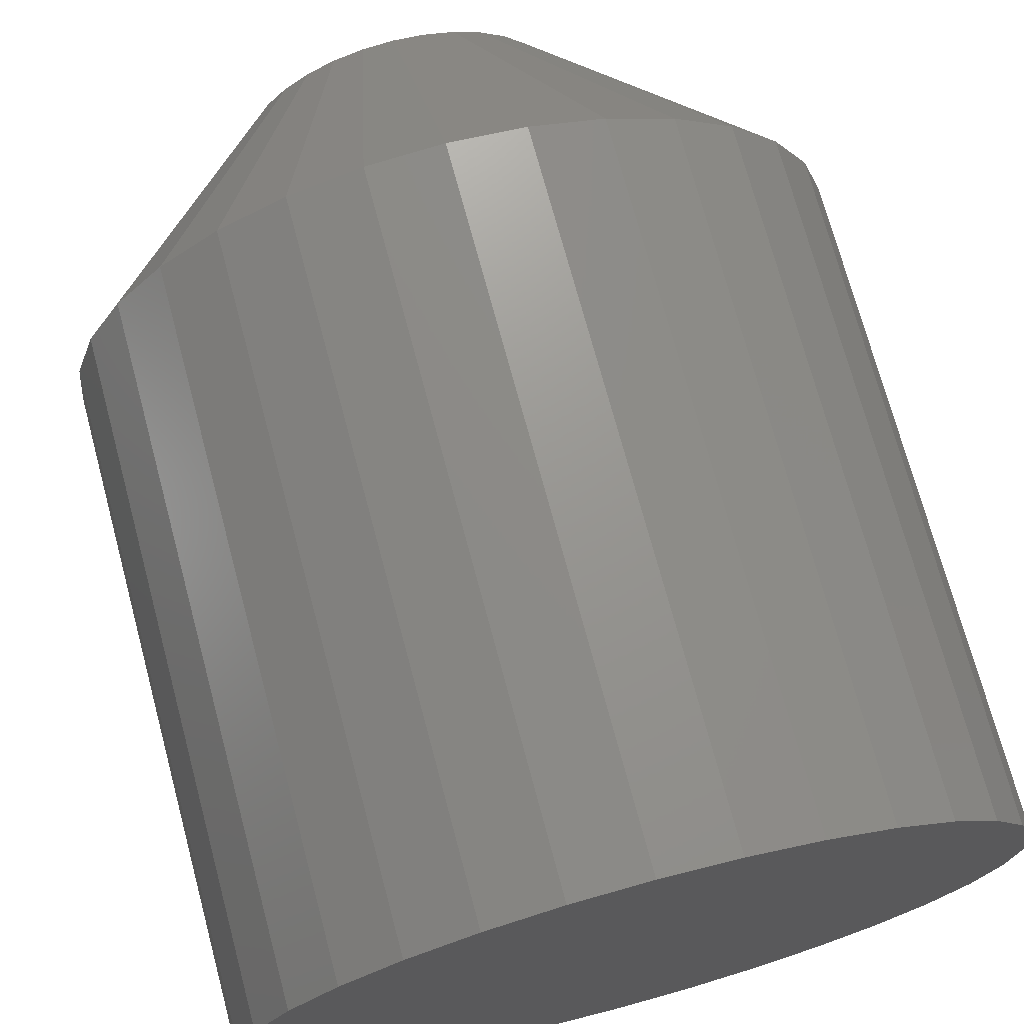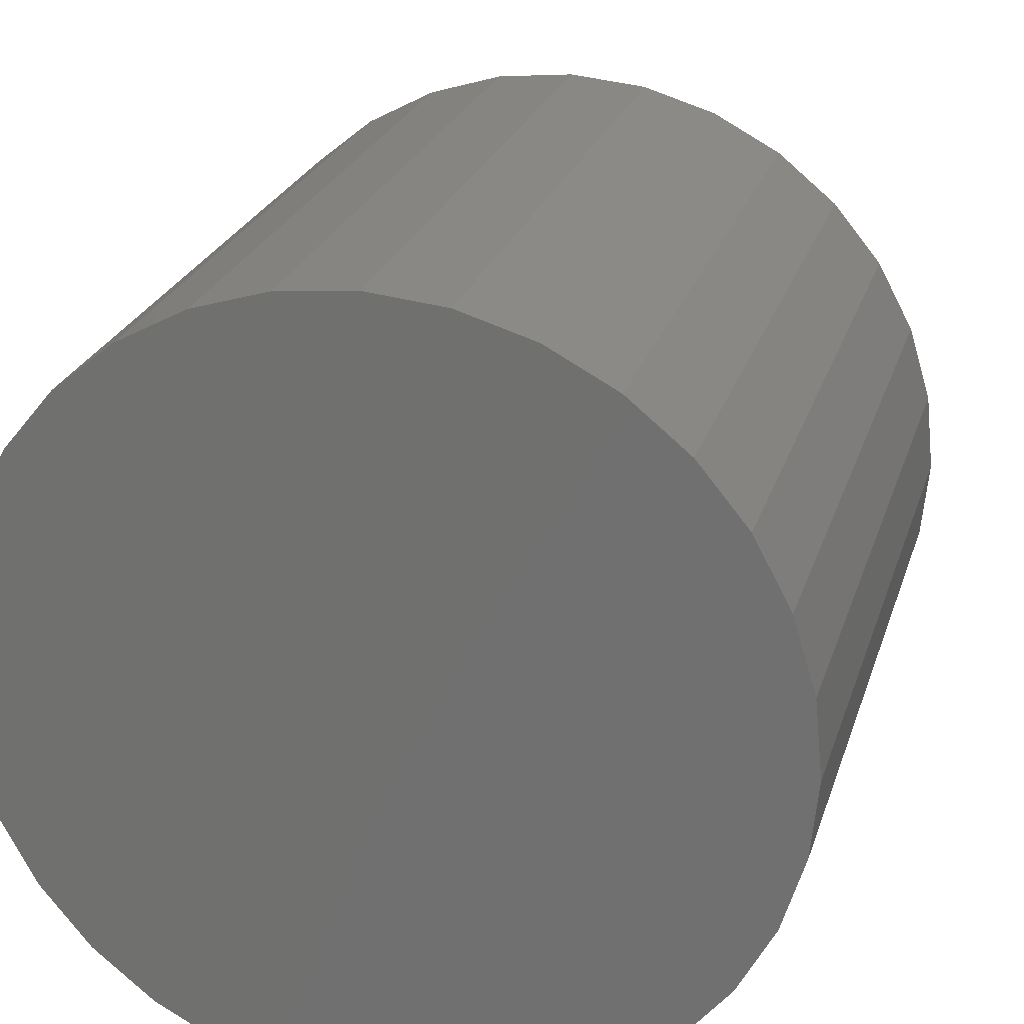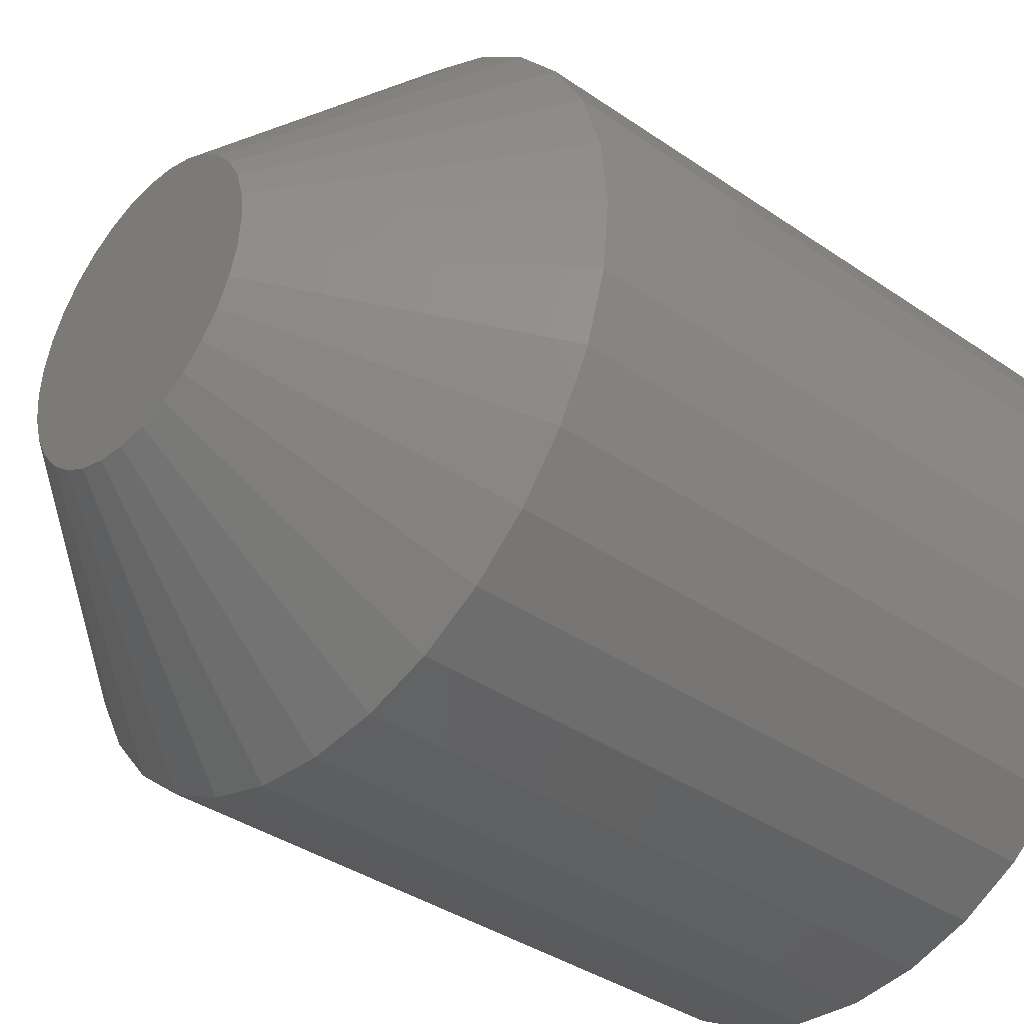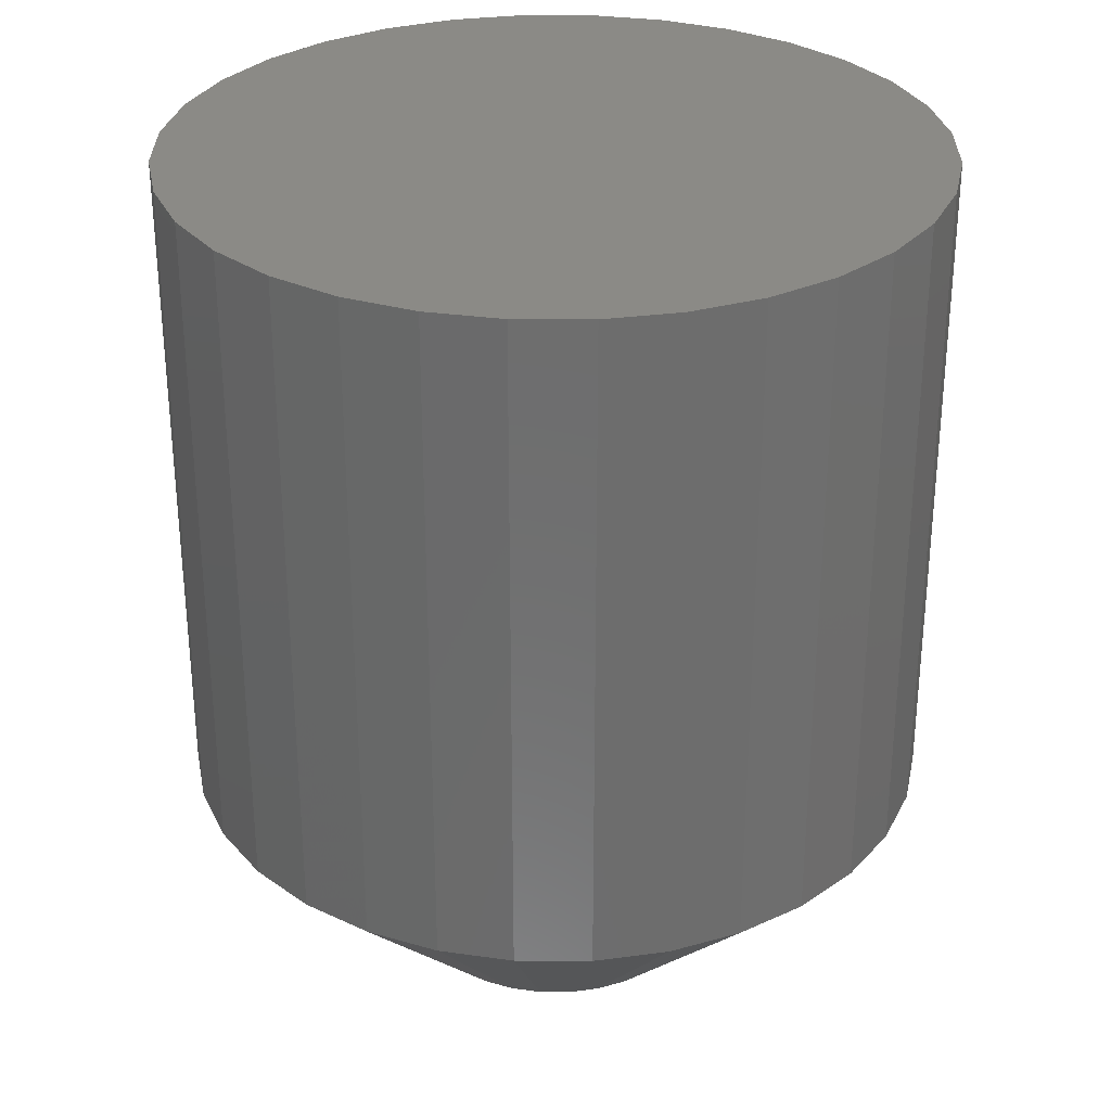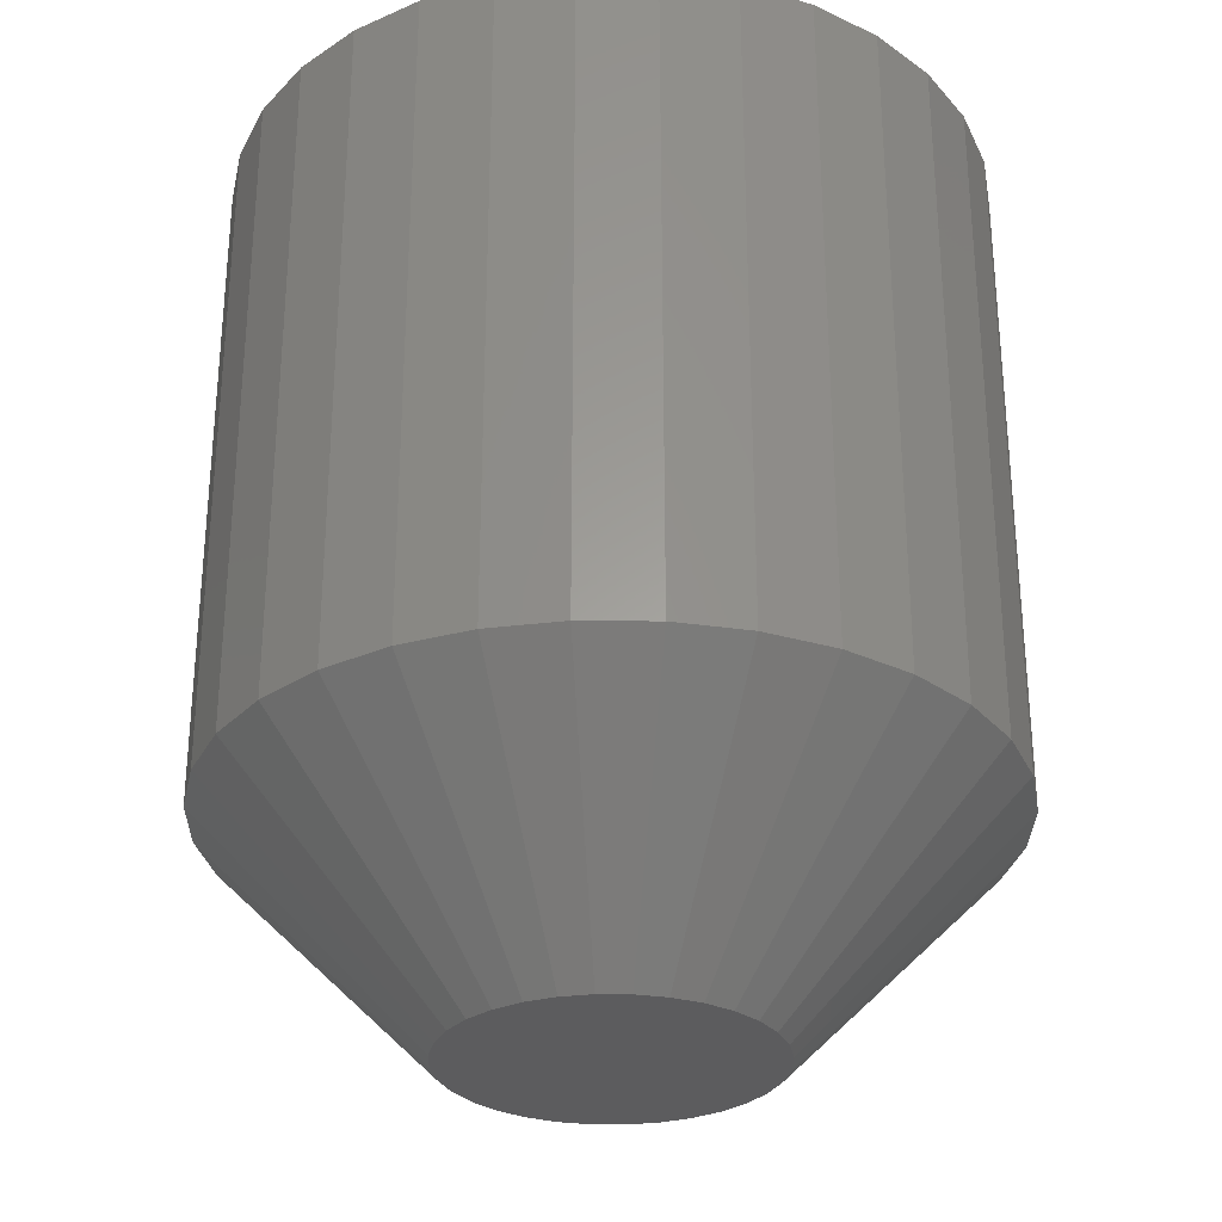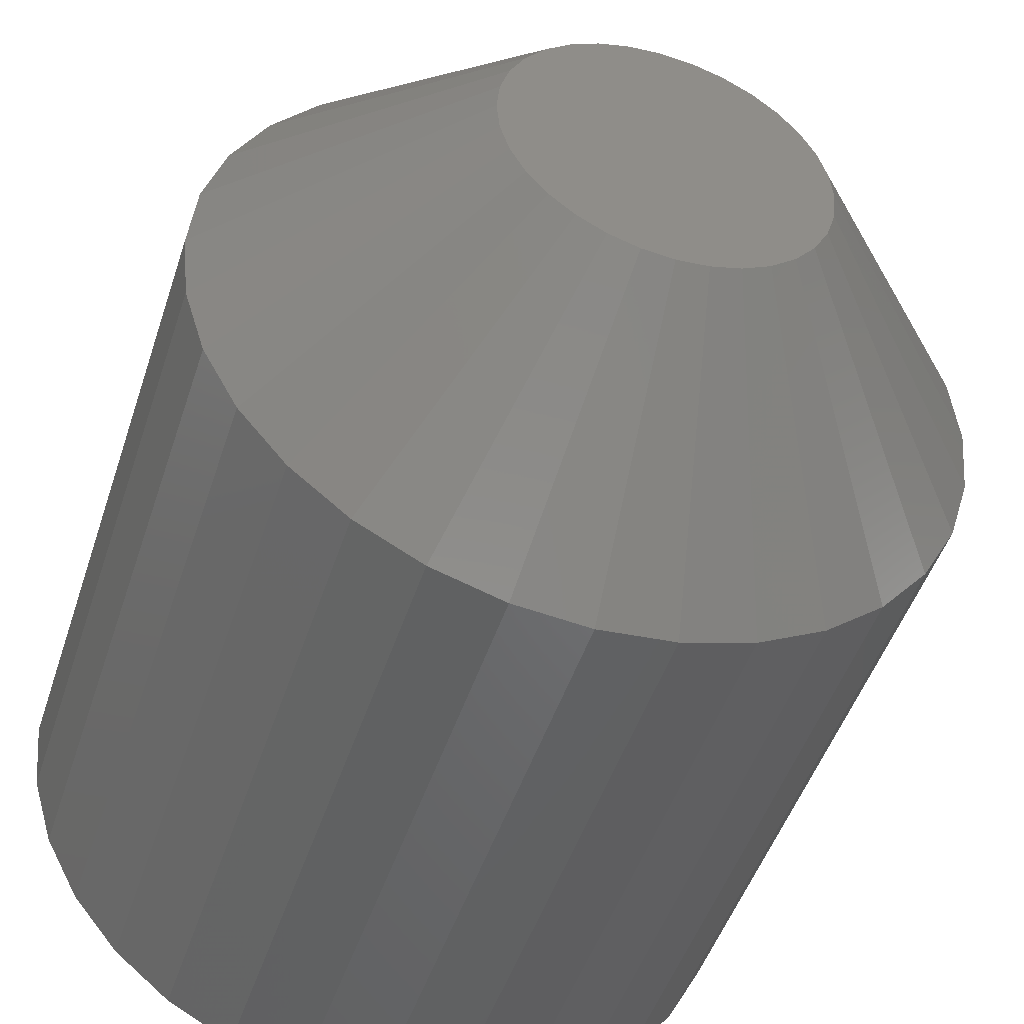
<metadata>
{"format":"stl","ext":"stl","renderer":"f3d","projection":"perspective","resolution":1024,"background":"white","views":[{"elev":72.2,"azim":165.0,"up":"+Z"},{"elev":24.0,"azim":-164.6,"up":"+Z"},{"elev":-38.0,"azim":48.9,"up":"+Z"},{"elev":30.4,"azim":-5.3,"up":"+Y"},{"elev":-29.5,"azim":-119.0,"up":"+Y"},{"elev":-48.0,"azim":-17.8,"up":"+Z"}]}
</metadata>
<code>
# stl→obj: 96 verts, 188 faces
v 0.1584 -0.03125 -0.1018
v 0.1587 -0.03125 -0.1028
v 0.1692 -0.03125 -0.1018
v 0.1592 -0.03125 -0.1038
v 0.1689 -0.03125 -0.1028
v 0.1599 -0.03125 -0.1046
v 0.1684 -0.03125 -0.1038
v 0.1608 -0.03125 -0.1053
v 0.1617 -0.03125 -0.1058
v 0.1627 -0.03125 -0.1061
v 0.1693 -0.03125 -0.1007
v 0.1692 -0.03125 -0.09967
v 0.1583 -0.03125 -0.1007
v 0.1677 -0.03125 -0.1046
v 0.1638 -0.03125 -0.1062
v 0.1649 -0.03125 -0.1061
v 0.1659 -0.03125 -0.1058
v 0.1669 -0.03125 -0.1053
v 0.1689 -0.03125 -0.09863
v 0.1608 -0.03125 -0.09616
v 0.1599 -0.03125 -0.09684
v 0.1592 -0.03125 -0.09768
v 0.1587 -0.03125 -0.09863
v 0.1584 -0.03125 -0.09967
v 0.1684 -0.03125 -0.09768
v 0.1677 -0.03125 -0.09684
v 0.1669 -0.03125 -0.09616
v 0.1659 -0.03125 -0.09565
v 0.1649 -0.03125 -0.09534
v 0.1638 -0.03125 -0.09523
v 0.1627 -0.03125 -0.09534
v 0.1617 -0.03125 -0.09565
v 0.1771 9.168e-17 -0.1007
v 0.1771 -0.02344 -0.1007
v 0.1769 9.151e-17 -0.1033
v 0.1769 -0.02344 -0.1033
v 0.1761 9.129e-17 -0.1058
v 0.1761 -0.02344 -0.1058
v 0.1749 9.102e-17 -0.1081
v 0.1749 -0.02344 -0.1081
v 0.1732 9.073e-17 -0.1102
v 0.1732 -0.02344 -0.1102
v 0.1712 9.041e-17 -0.1118
v 0.1712 -0.02344 -0.1118
v 0.1689 9.009e-17 -0.113
v 0.1689 -0.02344 -0.113
v 0.1664 8.977e-17 -0.1138
v 0.1664 -0.02344 -0.1138
v 0.1638 8.947e-17 -0.1141
v 0.1638 -0.02344 -0.1141
v 0.1612 8.919e-17 -0.1138
v 0.1612 -0.02344 -0.1138
v 0.1587 8.896e-17 -0.113
v 0.1587 -0.02344 -0.113
v 0.1564 8.877e-17 -0.1118
v 0.1564 -0.02344 -0.1118
v 0.1544 8.864e-17 -0.1102
v 0.1544 -0.02344 -0.1102
v 0.1527 8.856e-17 -0.1081
v 0.1527 -0.02344 -0.1081
v 0.1515 8.856e-17 -0.1058
v 0.1515 -0.02344 -0.1058
v 0.1507 8.861e-17 -0.1033
v 0.1507 -0.02344 -0.1033
v 0.1505 8.873e-17 -0.1007
v 0.1505 -0.02344 -0.1007
v 0.1507 8.89e-17 -0.09814
v 0.1507 -0.02344 -0.09814
v 0.1515 8.912e-17 -0.09564
v 0.1515 -0.02344 -0.09564
v 0.1527 8.939e-17 -0.09334
v 0.1527 -0.02344 -0.09334
v 0.1544 8.968e-17 -0.09132
v 0.1544 -0.02344 -0.09132
v 0.1564 9e-17 -0.08966
v 0.1564 -0.02344 -0.08966
v 0.1587 9.032e-17 -0.08843
v 0.1587 -0.02344 -0.08843
v 0.1612 9.064e-17 -0.08767
v 0.1612 -0.02344 -0.08767
v 0.1638 9.095e-17 -0.08742
v 0.1638 -0.02344 -0.08742
v 0.1664 9.122e-17 -0.08767
v 0.1664 -0.02344 -0.08767
v 0.1689 9.145e-17 -0.08843
v 0.1689 -0.02344 -0.08843
v 0.1712 9.164e-17 -0.08966
v 0.1712 -0.02344 -0.08966
v 0.1732 9.177e-17 -0.09132
v 0.1732 -0.02344 -0.09132
v 0.1749 9.185e-17 -0.09334
v 0.1749 -0.02344 -0.09334
v 0.1761 9.186e-17 -0.09564
v 0.1761 -0.02344 -0.09564
v 0.1769 9.18e-17 -0.09814
v 0.1769 -0.02344 -0.09814
f 1 2 3
f 3 2 4
f 3 4 5
f 4 6 5
f 5 6 7
f 7 6 8
f 7 8 9
f 9 10 7
f 11 12 13
f 11 13 1
f 11 1 3
f 14 7 10
f 14 10 15
f 14 15 16
f 14 16 17
f 14 17 18
f 12 19 20
f 12 20 21
f 12 21 22
f 12 22 23
f 12 23 24
f 12 24 13
f 19 25 26
f 19 26 27
f 19 27 28
f 19 28 29
f 19 29 30
f 19 30 31
f 19 31 32
f 19 32 20
f 33 34 35
f 35 34 36
f 35 36 37
f 37 36 38
f 37 38 39
f 39 38 40
f 39 40 41
f 41 40 42
f 41 42 43
f 43 42 44
f 43 44 45
f 45 44 46
f 45 46 47
f 47 46 48
f 47 48 49
f 49 48 50
f 49 50 51
f 51 50 52
f 51 52 53
f 53 52 54
f 53 54 55
f 55 54 56
f 55 56 57
f 57 56 58
f 57 58 59
f 59 58 60
f 59 60 61
f 61 60 62
f 61 62 63
f 63 62 64
f 63 64 65
f 65 64 66
f 65 66 67
f 67 66 68
f 67 68 69
f 69 68 70
f 69 70 71
f 71 70 72
f 71 72 73
f 73 72 74
f 73 74 75
f 75 74 76
f 75 76 77
f 77 76 78
f 77 78 79
f 79 78 80
f 79 80 81
f 81 80 82
f 81 82 83
f 83 82 84
f 83 84 85
f 85 84 86
f 85 86 87
f 87 86 88
f 87 88 89
f 89 88 90
f 89 90 91
f 91 90 92
f 91 92 93
f 93 92 94
f 93 94 95
f 95 94 96
f 95 96 33
f 33 96 34
f 13 24 66
f 24 68 66
f 34 96 11
f 96 12 11
f 96 94 19
f 12 96 19
f 92 90 25
f 25 94 92
f 19 94 25
f 88 86 28
f 27 88 28
f 27 26 88
f 84 82 29
f 29 86 84
f 28 86 29
f 80 78 32
f 31 80 32
f 31 30 80
f 76 74 20
f 20 78 76
f 32 78 20
f 72 70 23
f 22 72 23
f 22 21 72
f 24 70 68
f 23 70 24
f 26 25 90
f 90 88 26
f 30 29 82
f 82 80 30
f 21 20 74
f 74 72 21
f 11 3 34
f 3 36 34
f 66 64 13
f 64 1 13
f 64 62 2
f 1 64 2
f 60 58 4
f 4 62 60
f 2 62 4
f 56 54 9
f 8 56 9
f 8 6 56
f 52 50 10
f 10 54 52
f 9 54 10
f 48 46 17
f 16 48 17
f 16 15 48
f 44 42 18
f 18 46 44
f 17 46 18
f 40 38 5
f 7 40 5
f 7 14 40
f 3 38 36
f 5 38 3
f 6 4 58
f 58 56 6
f 15 10 50
f 50 48 15
f 14 18 42
f 42 40 14
f 89 71 73
f 91 71 89
f 69 71 91
f 93 69 91
f 39 59 37
f 57 59 39
f 41 57 39
f 41 55 57
f 43 55 41
f 43 53 55
f 51 53 43
f 45 51 43
f 45 49 51
f 47 49 45
f 87 89 73
f 87 73 75
f 87 75 77
f 87 77 79
f 87 79 81
f 87 81 83
f 87 83 85
f 59 61 37
f 37 61 63
f 37 63 35
f 35 63 65
f 35 65 33
f 33 65 67
f 33 67 95
f 95 67 69
f 95 69 93

</code>
